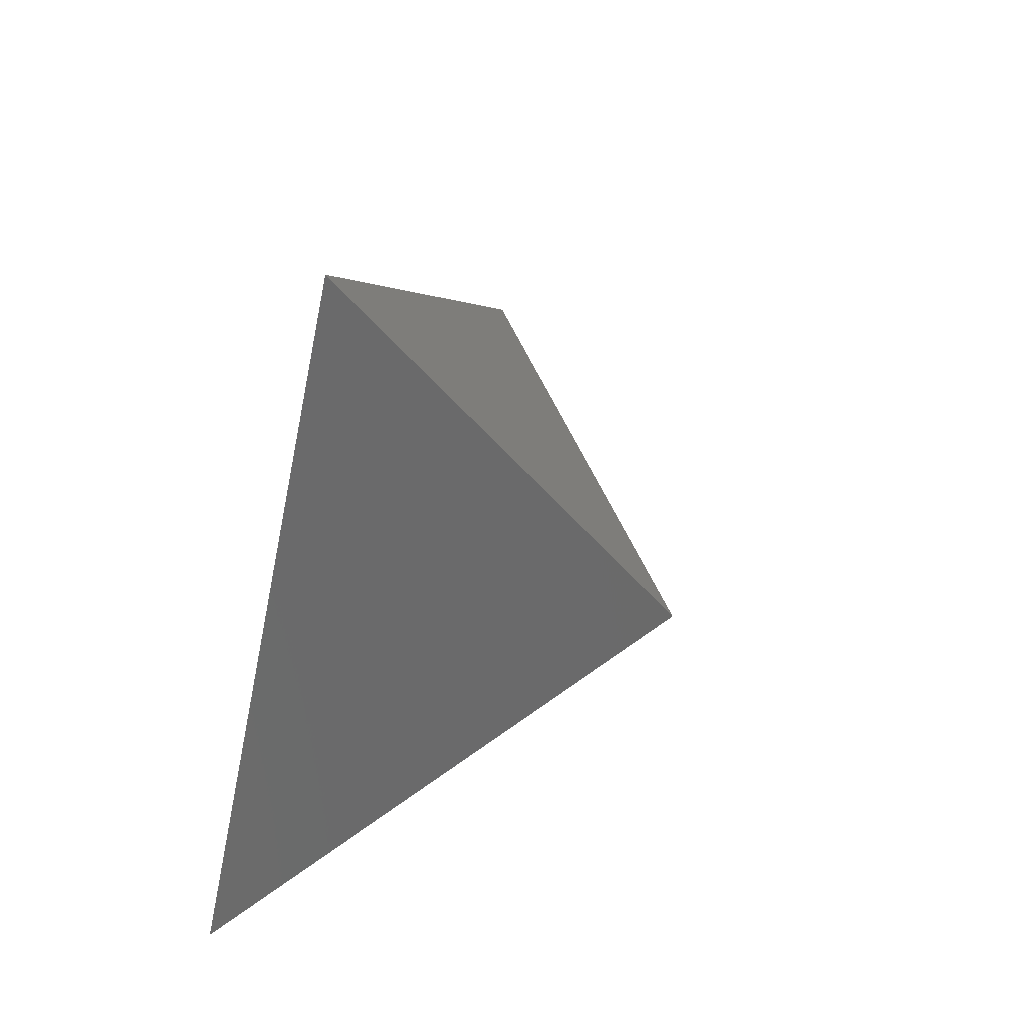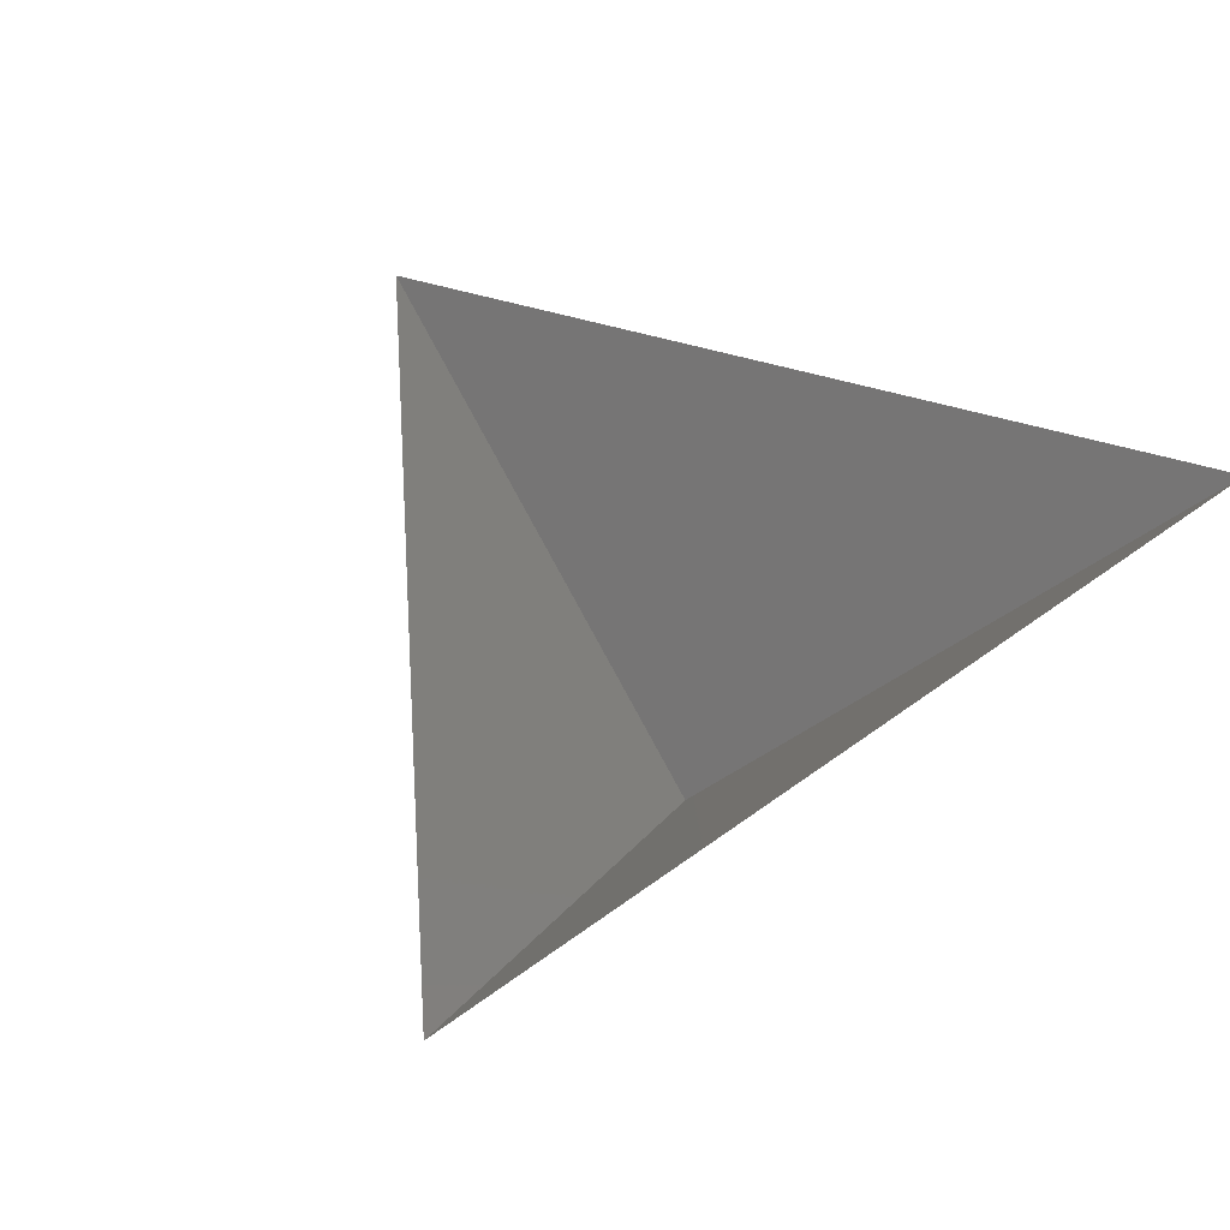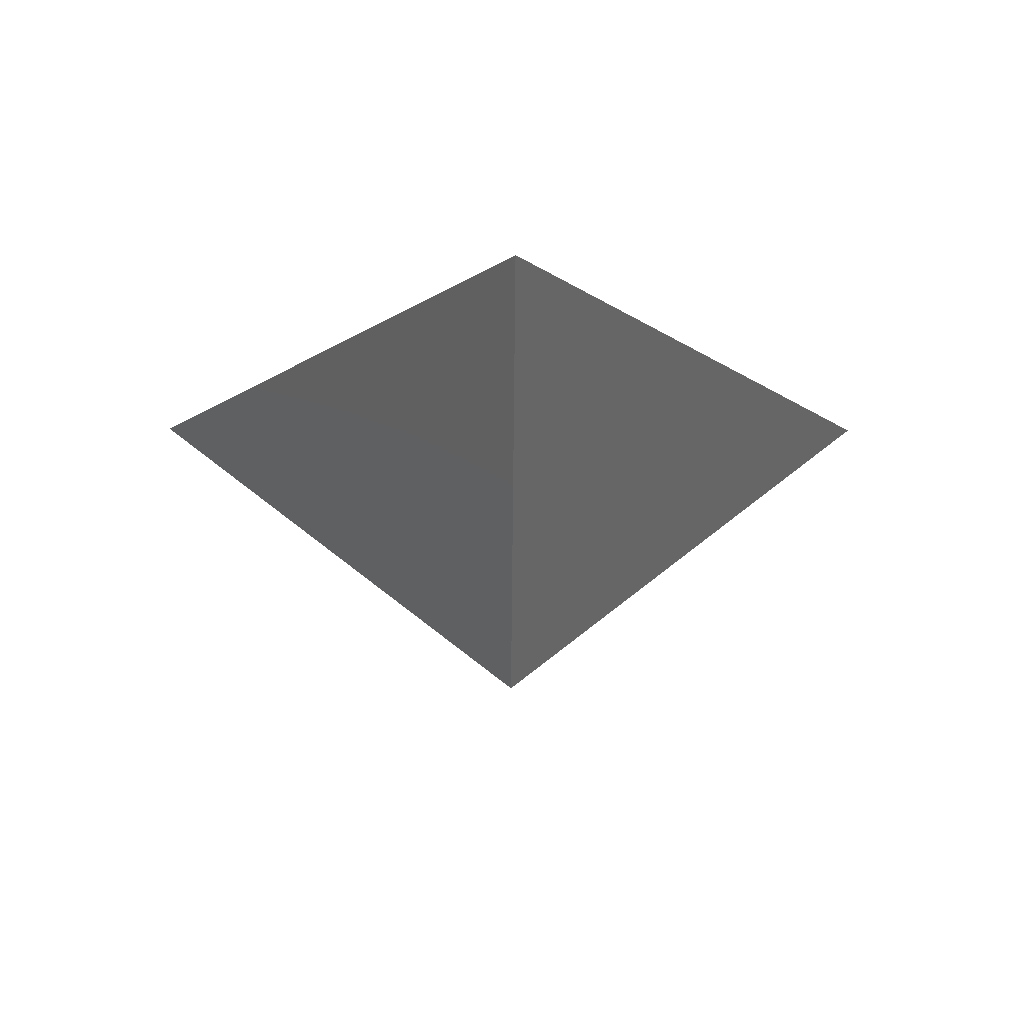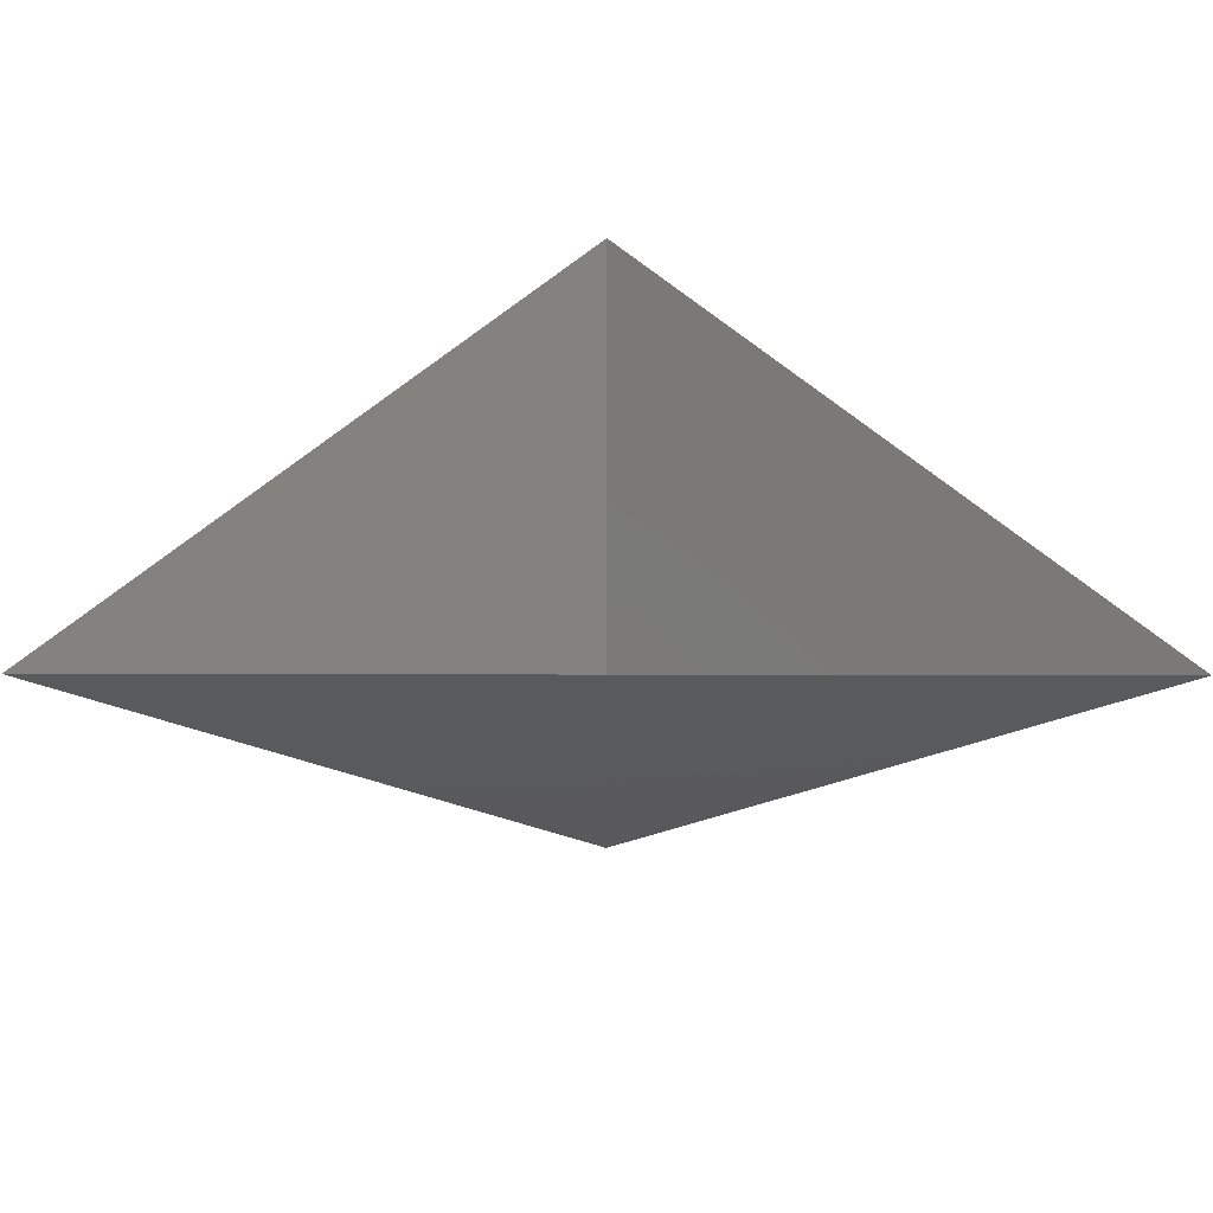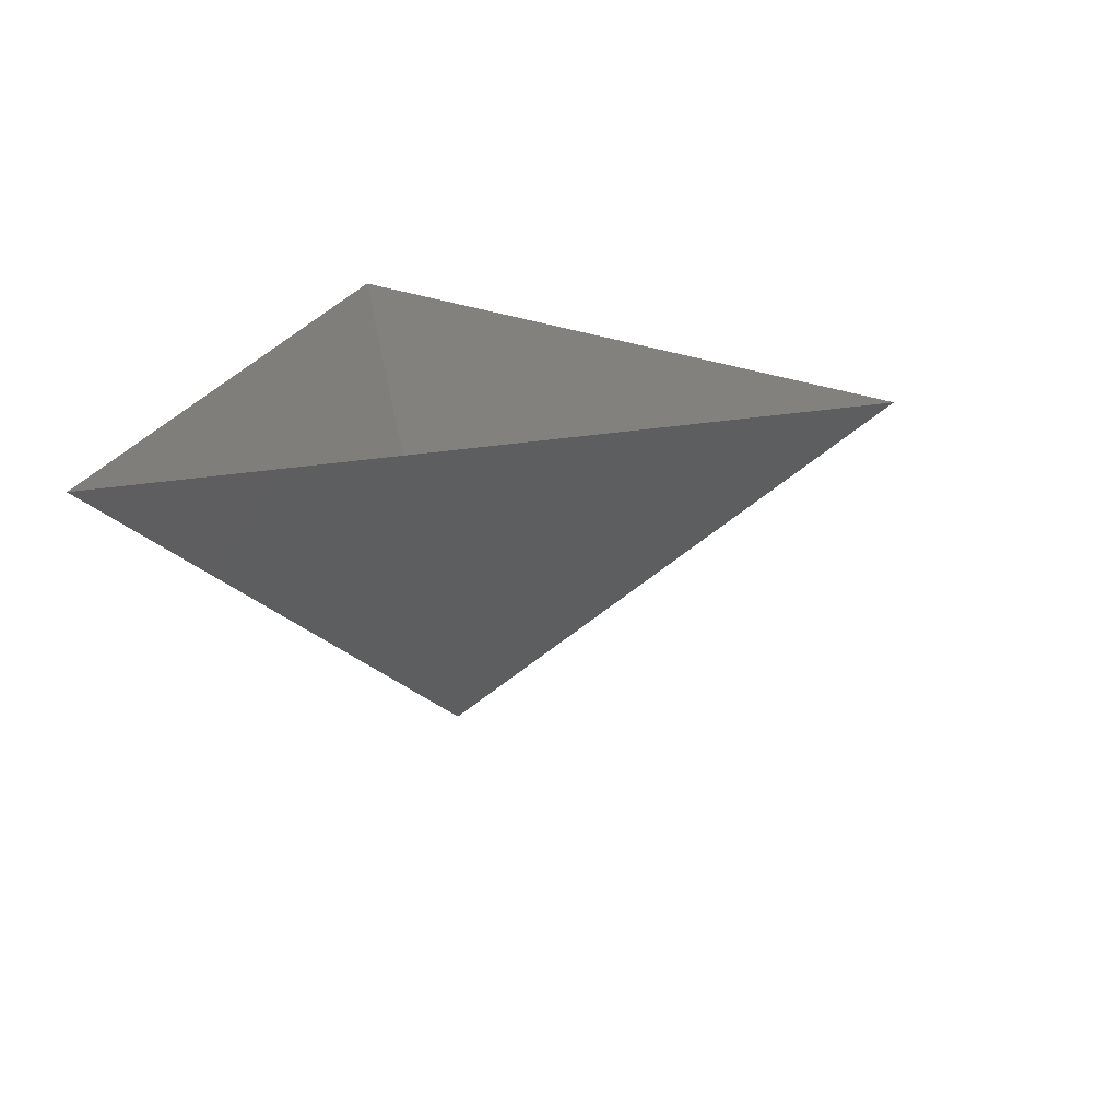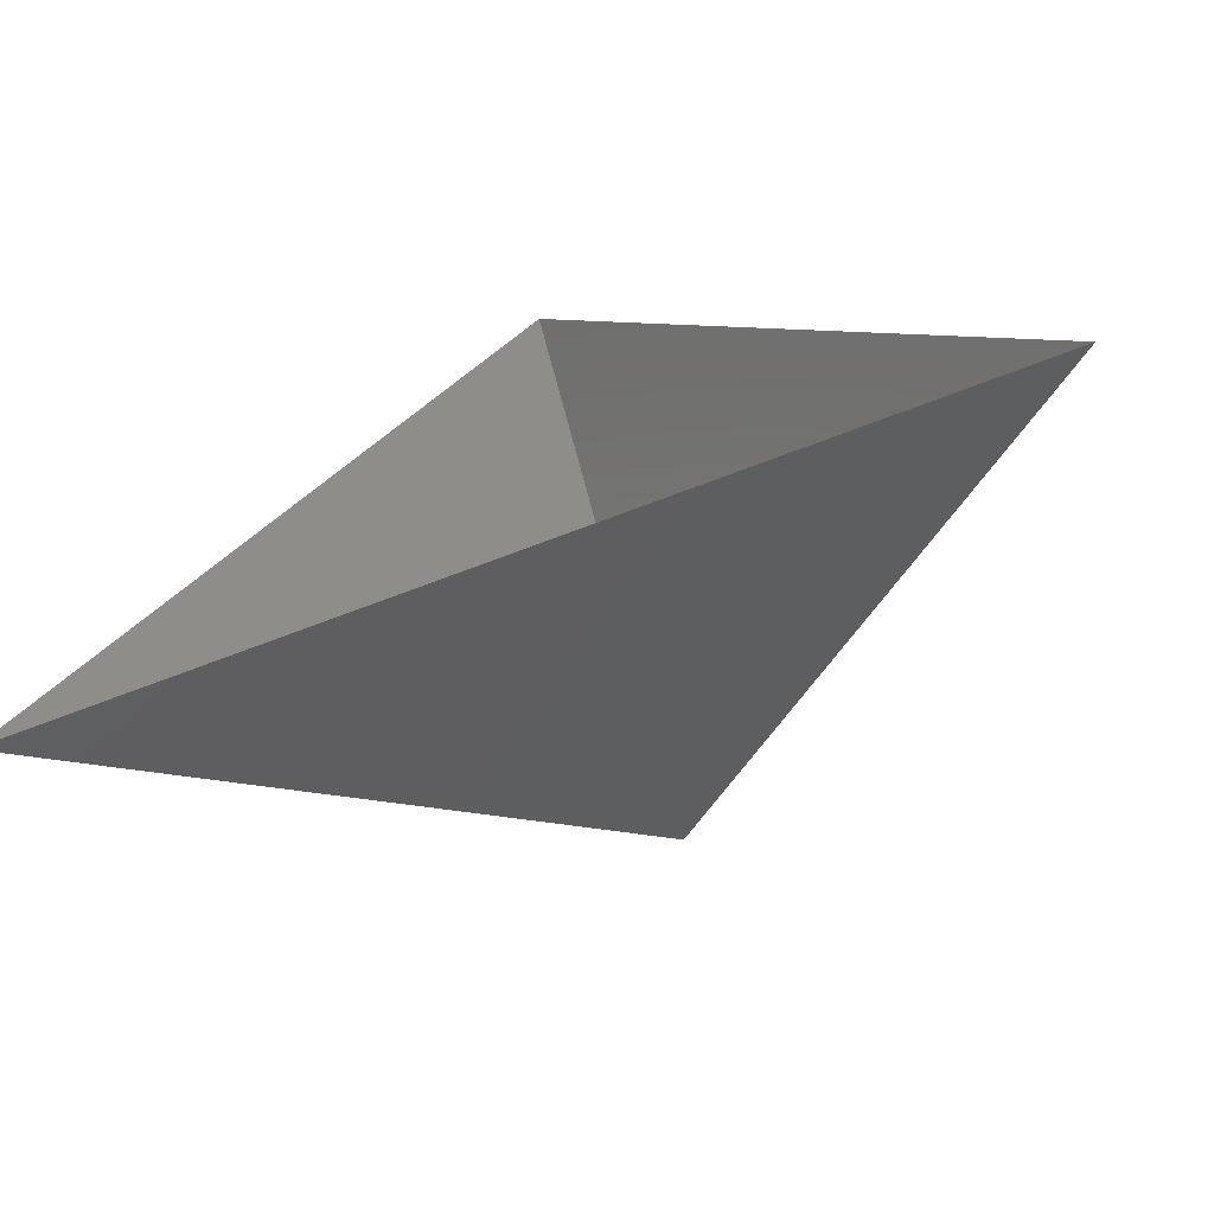
<metadata>
{"format":"stl","ext":"stl","renderer":"f3d","projection":"perspective","resolution":1024,"background":"white","views":[{"elev":61.1,"azim":111.1,"up":"+Y"},{"elev":52.9,"azim":-38.3,"up":"+Z"},{"elev":-12.6,"azim":179.4,"up":"+Z"},{"elev":-53.4,"azim":-0.1,"up":"+Y"},{"elev":18.8,"azim":101.8,"up":"+Z"},{"elev":-68.8,"azim":21.0,"up":"+Y"}]}
</metadata>
<code>
# stl→obj: 4 verts, 3 faces
v -5 -17 42
v 7 -17 42
v 1 -14 37
v 1 -8 42
f 1 2 3
f 2 4 3
f 4 1 3

</code>
